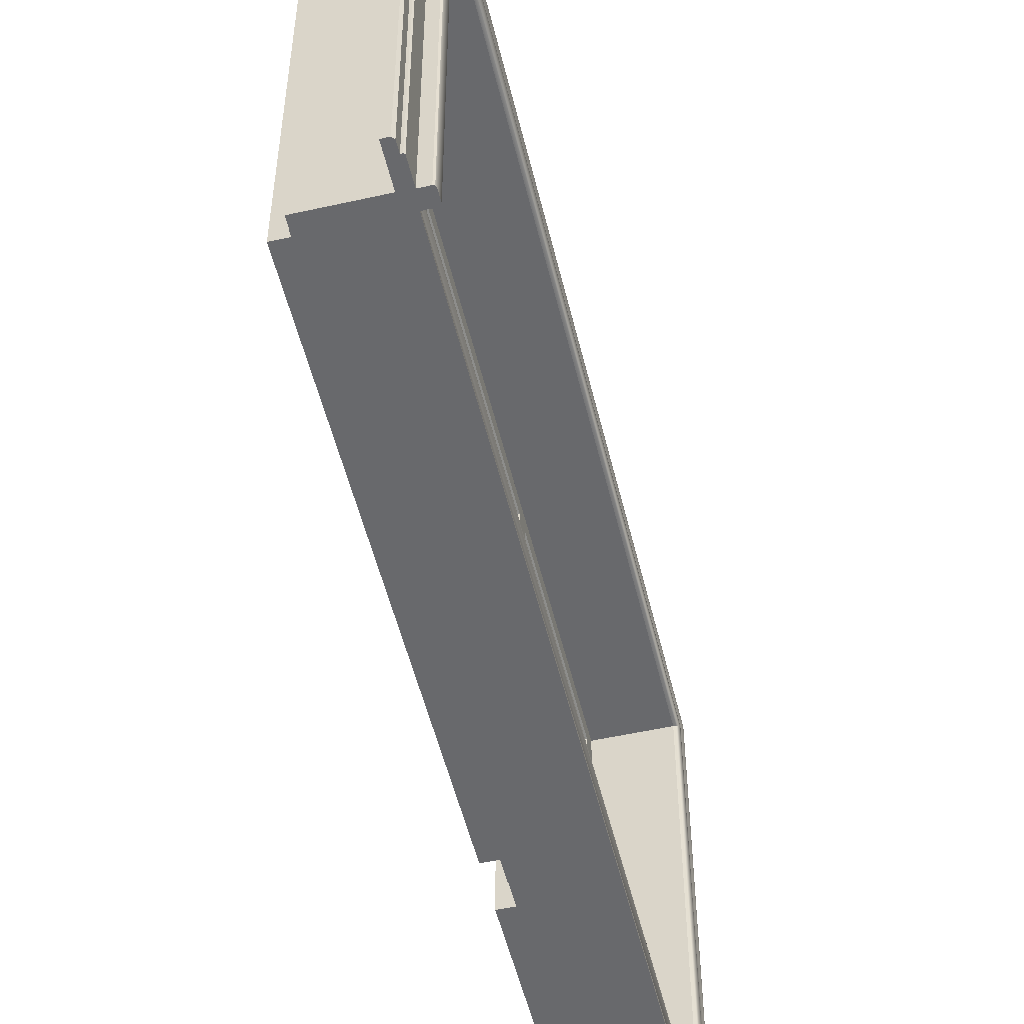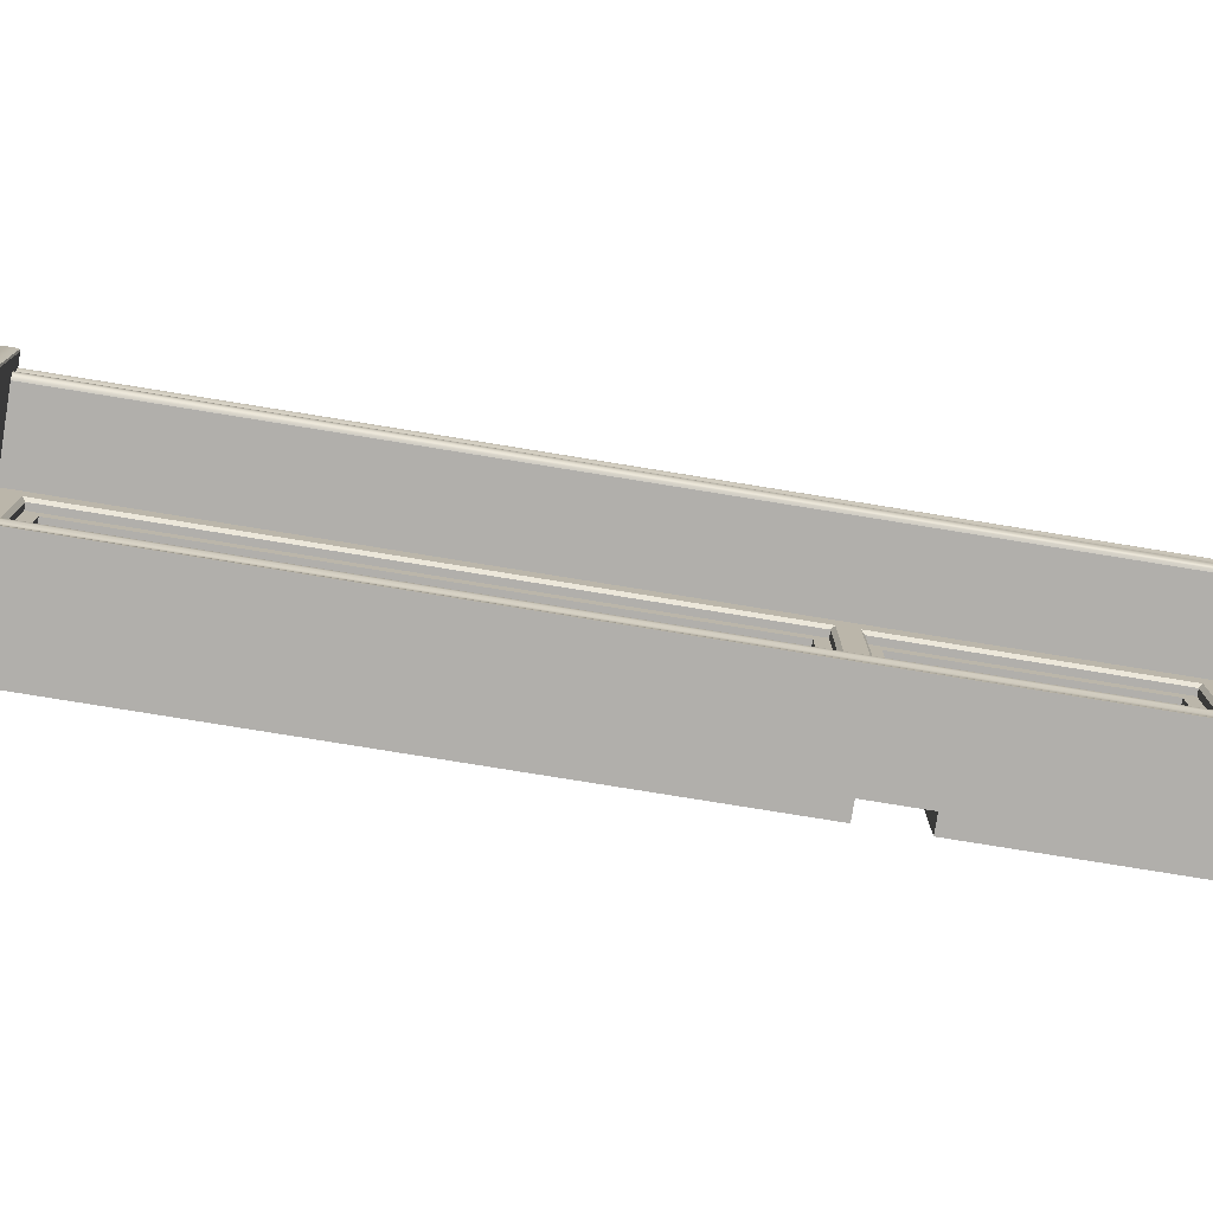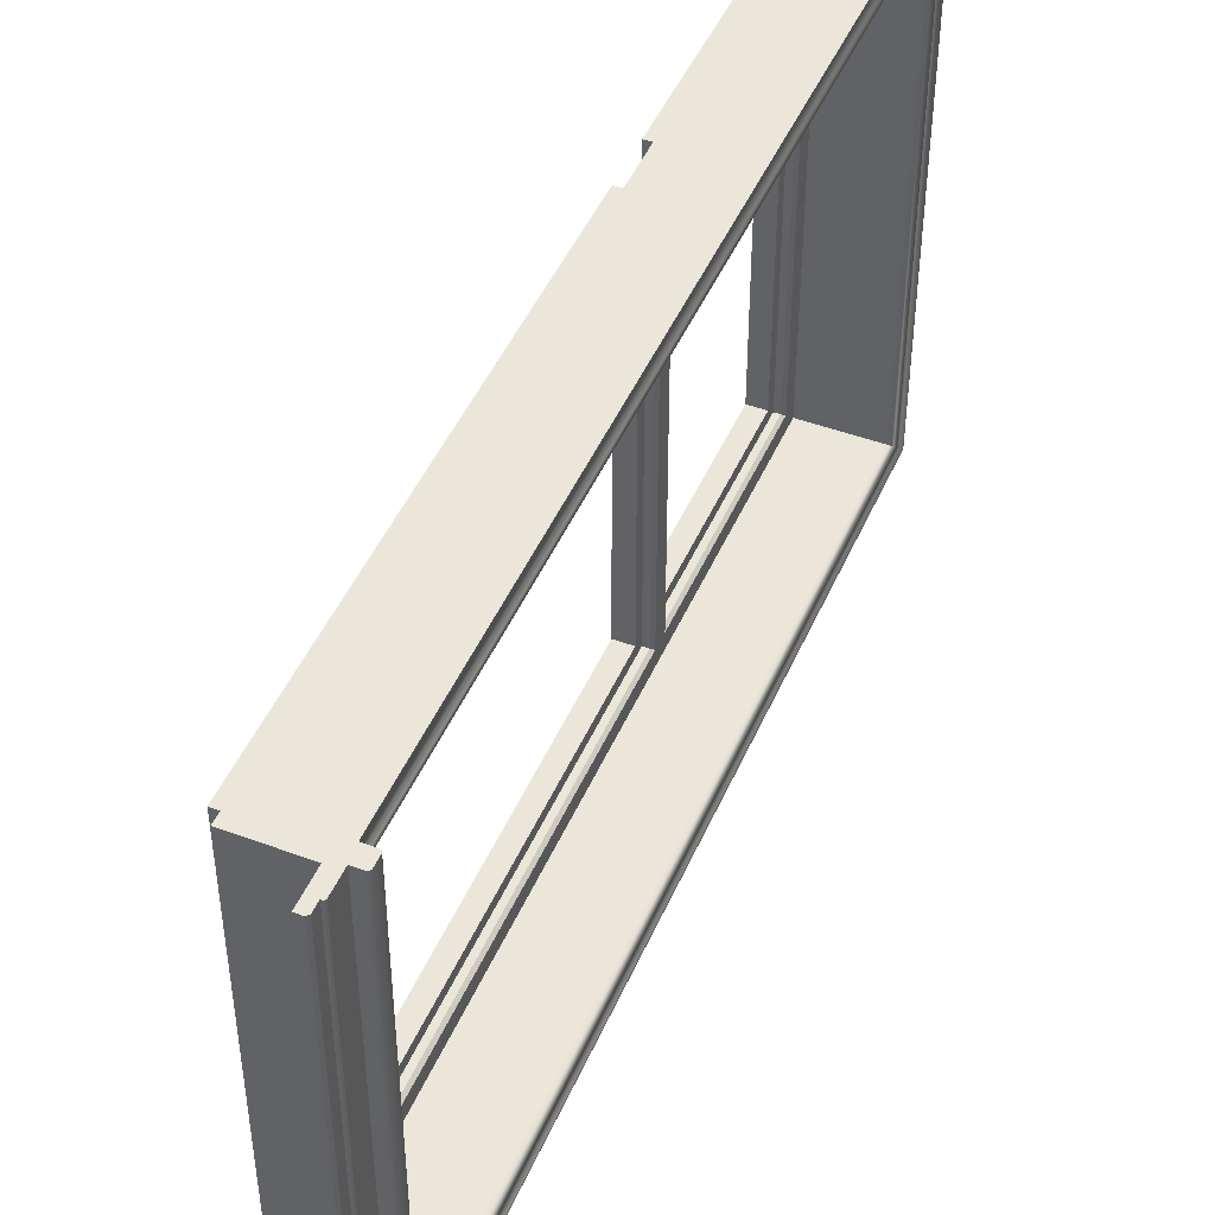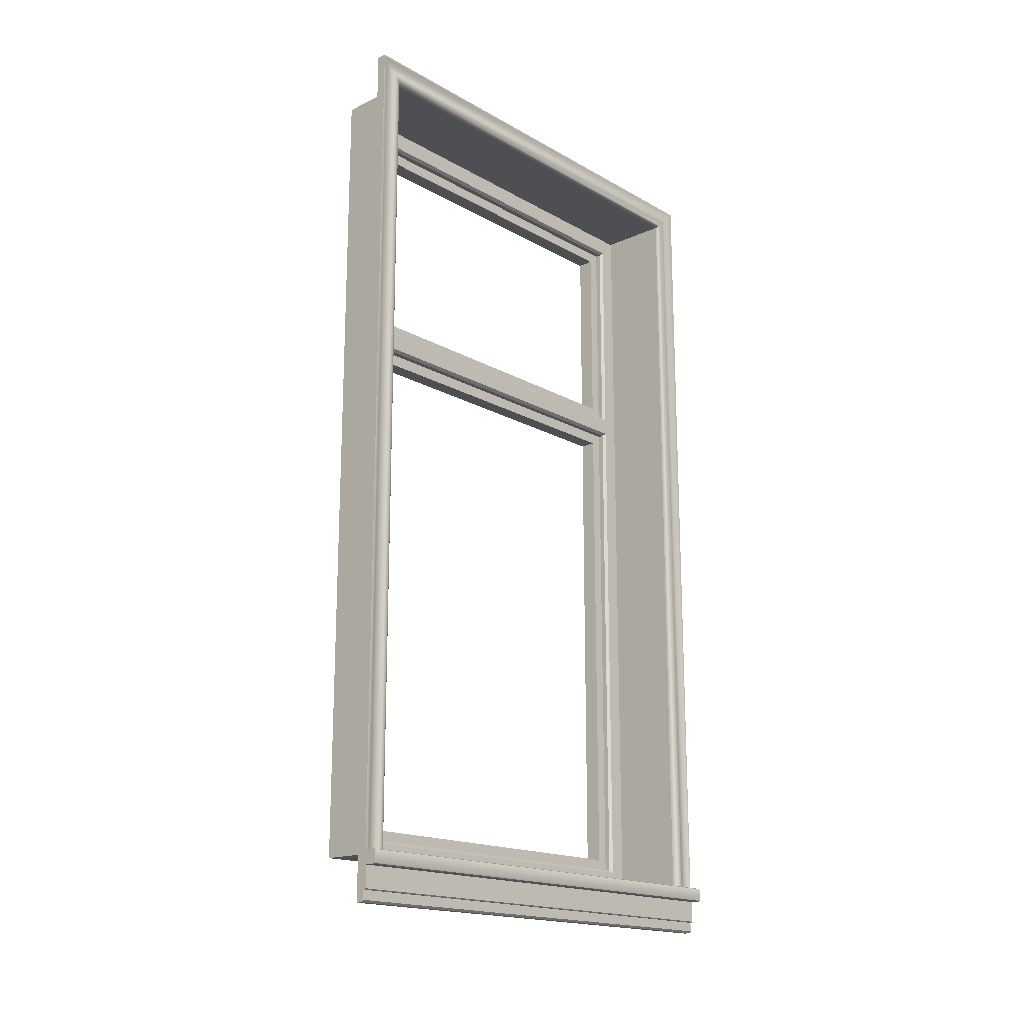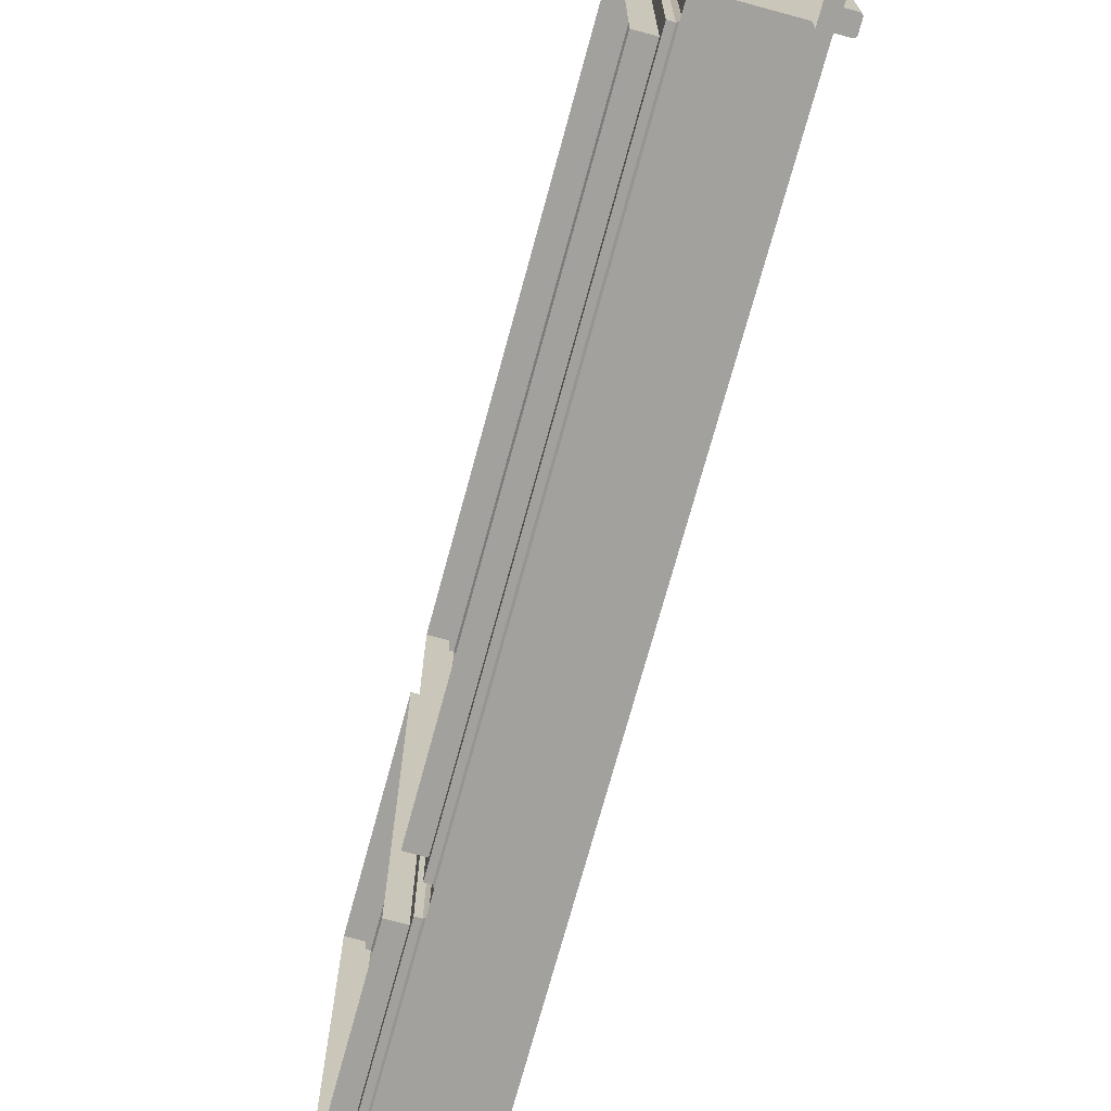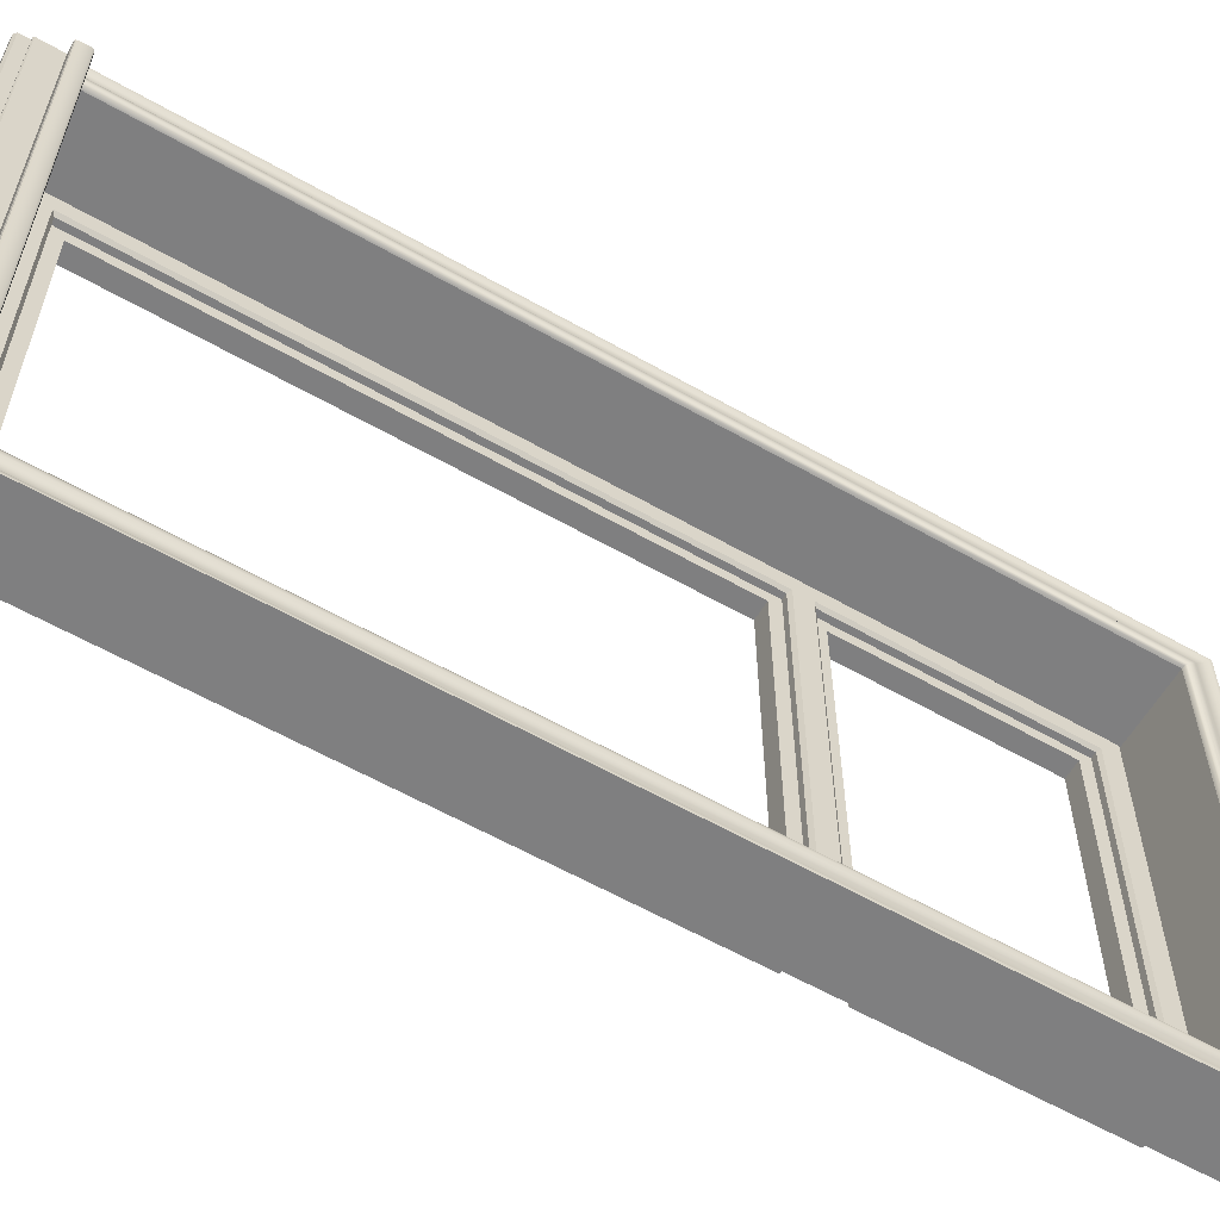
<metadata>
{"format":"obj","ext":"obj","renderer":"f3d","projection":"perspective","resolution":1024,"background":"white","views":[{"elev":-52.8,"azim":13.5,"up":"+Z"},{"elev":-78.2,"azim":80.8,"up":"+Z"},{"elev":46.8,"azim":22.8,"up":"+Z"},{"elev":-17.5,"azim":42.0,"up":"+Y"},{"elev":-72.0,"azim":-15.2,"up":"+Z"},{"elev":-59.7,"azim":59.7,"up":"+Z"}]}
</metadata>
<code>
v -3.5 34 -18
v -3 34 -18
v -3 34 18
v -3.5 34 18
v -3 36 20
v -3 36 -20
v -3 -34 -18
v -3 12.5 -18
v -2.75 12.75 -18.25
v -3 -34 -18
v -3.5 -34 18
v -3.5 -34 -18
v -3 -34 18
v -3 -36 -20
v -3 -36 20
v -3.5 34 -18
v -3 14.5 -18
v -3.5 14.5 -18
v -3 34 -18
v -3 14.5 -18
v -2.75 14.25 -18.25
v -3 34 -18
v -3 14.5 -18
v -3.5 14.5 -18
v -3.5 14.5 18
v -3 14.5 18
v -3 14.5 18
v -2.75 14.25 -18.25
v -2.75 14.25 18.25
v -3 14.5 -18
v -3 12.5 -18
v -2.75 12.75 -18.25
v -2.75 12.75 18.25
v -3 12.5 18
v -3 12.5 -18
v -3 12.5 18
v -3.5 12.5 18
v -3.5 12.5 -18
v -3.5 -33 17
v -3.5 11.5 17
v -5 -33 17
v -5 11.5 17
v -5 -33 -17
v -3.5 11.5 -17
v -5 11.5 -17
v -3.5 -33 -17
v -3.5 15.5 17
v -3.5 33 17
v -5 15.5 17
v -5 33 17
v -5 15.5 -17
v -5 33 -17
v -3.5 33 -17
v -3.5 15.5 -17
v -3.5 34 -18
v -3.5 34 18
v -3.5 33 17
v -3.5 33 -17
v -3.5 33 17
v -3.5 33 -17
v -5 33 17
v -5 33 -17
v -3.5 15.5 17
v -3.5 14.5 18
v -3.5 14.5 -18
v -3.5 15.5 -17
v -5 15.5 17
v -3.5 15.5 -17
v -5 15.5 -17
v -3.5 15.5 17
v -3.5 11.5 -17
v -3.5 12.5 -18
v -3.5 12.5 18
v -3.5 11.5 17
v -3.5 11.5 17
v -5 11.5 -17
v -5 11.5 17
v -3.5 11.5 -17
v -3.5 -34 18
v -3.5 -34 -18
v -3.5 -33 17
v -3.5 -33 -17
v -5 -33 17
v -3.5 -33 17
v -3.5 -33 -17
v -5 -33 -17
v 3 -40.25 -22.25
v 3.568 -40.25 22.25
v 3 -40.25 22.25
v 3.568 -40.25 -22.25
v 3.75 -39.25 -22.25
v 3.75 -39.25 22.25
v 3.75 -39.25 -22.25
v 3.75 -39.25 22.25
v 4 -37.25 -22.25
v 4 -39.16 22.25
v 4 -37.25 22.25
v 4 -39.16 -22.25
v 4 -37.25 -22.25
v 4 -37.25 22.25
v 3 -36 -22.25
v 3 -36 22.25
v 4.944 -37.19 22.25
v 4.944 -36.06 22.25
v 3 -36 22.25
v 3 -40.25 22.25
v 4 -39.16 22.25
v 3.75 -39.25 22.25
v 3.568 -40.25 22.25
v 4 -37.25 22.25
v 4.944 -36.06 -22.25
v 4.944 -37.19 -22.25
v 4 -37.25 -22.25
v 4 -39.16 -22.25
v 3.75 -39.25 -22.25
v 3 -40.25 -22.25
v 3.568 -40.25 -22.25
v 3 -36 -22.25
v 3.568 -40.25 -22.25
v 3.568 -40.25 22.25
v 4 -39.16 22.25
v 4 -39.16 -22.25
v 4.944 -37.19 -22.25
v 4.944 -37.19 22.25
v 4.944 -36.06 22.25
v 4.944 -36.06 -22.25
v 3.875 -36 -22.25
v 3.875 -36 -22.25
v 3.875 38.25 -22.25
v 3 38.25 -22.25
v 3 -36 -22.25
v 3.449 36 20
v 3.449 -36 20
v 3.449 -36 -20
v 3.449 36 -20
v 3.815 -36 -20.21
v 3.815 -36 20.21
v 3 -36 20
v 3 -36 -20
v -3 -36 -20
v -3 -36 20
v -3 36 -20
v -3 36 20
v 3.449 36 -20
v 3.449 36 20
v 3.875 38.25 -22.25
v 3.875 38.25 22.25
v 3 38.25 -22.25
v 3 38.25 22.25
v 3.875 38.25 -22.25
v 3.449 -36 20
v 3 -36 20
v 3.449 36 20
v -3 -36 20
v -3 36 20
v 3.875 -36 22.25
v 3.875 38.25 22.25
v 3 -36 22.25
v 3 38.25 22.25
v 3.875 38.25 22.25
v 3.875 -36 22.25
v -3 -36 -20
v 3 -36 -20
v -3 36 -20
v 3.449 36 -20
v 3.449 -36 -20
v -3.5 12.5 -18
v -3 -34 -18
v -3.5 -34 -18
v -3 12.5 -18
v -2.75 14.25 -18.25
v -2.75 12.75 -18.25
v -3.5 12.5 18
v -3 -34 18
v -3 12.5 18
v -3.5 -34 18
v -3.5 14.5 18
v -3 34 18
v -3.5 34 18
v -3 14.5 18
v -3 34 18
v -3 14.5 18
v -2.75 14.25 18.25
v -2.75 12.75 18.25
v -3 -34 18
v -3 12.5 18
v -2.75 14.25 18.25
v -2.75 12.75 18.25
v -2.75 34.25 18.25
v -3 34 18
v -2.75 34.25 -18.25
v -3 34 -18
v -2.75 35.75 -19.75
v -2.75 35.75 19.75
v -2.75 -34.25 -18.25
v -2.75 34.25 -18.25
v -3 -36 20
v -2.75 35.75 19.75
v -2.75 -35.75 19.75
v -3 36 20
v -2.75 -34.25 -18.25
v -3 -34 18
v -2.75 -34.25 18.25
v -3 -34 -18
v -2.75 -34.25 -18.25
v -2.75 -35.75 19.75
v -2.75 -35.75 -19.75
v -2.75 -35.75 -19.75
v -2.75 35.75 -19.75
v -3 -36 -20
v -3 36 -20
v -2.75 34.25 -18.25
v 3.75 -40.07 -22.25
v 3.75 -40.07 22.25
v 3.908 -39.25 22.25
v 3.908 -39.25 -22.25
v 4.814 -37.25 -22.25
v 4.814 -37.25 22.25
v 4.814 -36 22.25
v 4.814 -36 -22.25
v 4.814 -37.25 22.25
v 5 -37.06 22.25
v 5 -36.19 22.25
v 4.814 -36 22.25
v 3.75 -40.07 22.25
v 3.908 -39.25 22.25
v 4.814 -36 -22.25
v 5 -36.19 -22.25
v 5 -37.06 -22.25
v 4.814 -37.25 -22.25
v 3.908 -39.25 -22.25
v 3.75 -40.07 -22.25
v 3.75 -40.07 -22.25
v 3.75 -40.07 22.25
v 3.908 -39.25 22.25
v 3.908 -39.25 -22.25
v 5 -37.06 22.25
v 5 -37.06 -22.25
v 4.814 -36 22.25
v 4.944 -36.06 22.25
v 4.814 -36 -22.25
v 4.944 -36.06 -22.25
v 4.814 -37.25 -22.25
v 4.814 -37.25 22.25
v 4.944 -37.19 22.25
v 4.944 -37.19 -22.25
v 5 -36.19 -22.25
v 5 -36.19 22.25
v 3.875 -36 -22
v 3.875 -36 -20.75
v 3.75 -36 -21.75
v 3.75 -36 -21
v 3.449 36 -20
v 3.449 36 20
v 3.66 -36 20.06
v 3.66 36.06 20.06
v 3.66 -36 -20.06
v 3.66 36.06 -20.06
v 3.875 -36 -20.43
v 3.66 36.06 20.06
v 3.815 36.21 20.21
v 3.815 36.21 -20.21
v 3.66 36.06 -20.06
v 3.875 36.43 -20.43
v 3.875 36.75 -20.75
v 3.75 37 -21
v 3.75 37.75 -21.75
v 3.875 38 -22
v 3.875 -36 20.75
v 3.875 -36 20.43
v 3.875 36.43 20.43
v 3.875 36.75 20.75
v 3.875 -36 22
v 3.875 38 22
v 3.75 37 21
v 3.75 -36 21.75
v 3.75 37.75 21.75
v 3.75 -36 21
v -2.75 35.75 -19.75
v -2.75 -35.75 -19.75
v -2.75 34.25 18.25
v -2.75 -34.25 18.25
v -2.75 -34.25 18.25
v -2.75 -35.75 19.75
v -2.75 35.75 19.75
v -2.75 34.25 18.25
o Body_Courtyard_Template002_Window_reference_smd_mesh_0
g Body_Courtyard_Template002_Window_reference_smd_mesh_0
f 2 3 4
f 1 2 4
f 154 155 153
f 152 154 153
f 151 152 153
f 282 185 186
f 184 282 186
f 281 183 182
f 181 281 182
f 179 178 180
f 177 179 180
f 175 174 176
f 173 175 176
f 169 168 170
f 167 169 170
f 161 160 159
f 158 161 159
f 148 149 147
f 146 148 147
f 144 145 143
f 142 144 143
f 139 140 141
f 138 139 141
f 131 130 129
f 128 131 129
f 246 245 244
f 243 246 244
f 240 242 241
f 239 240 241
f 235 236 122
f 121 235 122
f 233 234 120
f 119 233 120
f 107 110 108
f 226 107 108
f 225 108 109
f 110 109 108
f 106 109 110
f 105 106 110
f 224 105 110
f 104 224 110
f 223 104 110
f 222 223 110
f 103 222 110
f 221 103 110
f 102 219 220
f 101 102 220
f 217 218 100
f 99 217 100
f 97 96 98
f 95 97 98
f 216 215 94
f 93 216 94
f 92 214 213
f 91 92 213
f 90 88 89
f 87 90 89
f 84 85 86
f 83 84 86
f 77 76 78
f 75 77 78
f 70 68 69
f 67 70 69
f 61 62 60
f 59 61 60
f 54 53 52
f 51 54 52
f 49 50 48
f 47 49 48
f 46 44 45
f 43 46 45
f 41 42 40
f 39 41 40
f 73 79 74
f 73 74 71
f 72 73 71
f 72 71 82
f 80 72 82
f 80 82 81
f 79 80 81
f 79 81 74
f 36 37 38
f 35 36 38
f 32 33 34
f 31 32 34
f 29 28 30
f 27 29 30
f 24 25 26
f 23 24 26
f 21 212 22
f 20 21 22
f 210 211 209
f 208 210 209
f 18 17 19
f 16 18 19
f 207 206 15
f 14 207 15
f 203 205 204
f 202 203 204
f 12 11 13
f 10 12 13
f 199 198 200
f 197 199 200
f 195 9 8
f 7 195 8
f 6 5 194
f 193 6 194
f 190 192 191
f 189 190 191
f 166 165 164
f 163 166 164
f 162 163 164
f 273 276 274
f 276 277 274
f 268 274 277
f 267 268 277
f 267 277 275
f 266 267 275
f 266 275 272
f 265 266 272
f 265 272 271
f 264 265 271
f 271 261 264
f 261 262 264
f 262 261 260
f 263 262 260
f 263 260 254
f 253 263 254
f 132 256 133
f 256 255 133
f 256 261 255
f 261 137 255
f 137 261 271
f 270 137 271
f 270 271 272
f 269 270 272
f 269 272 275
f 278 269 275
f 278 275 277
f 276 278 277
f 134 257 135
f 257 258 135
f 257 136 258
f 136 262 258
f 262 136 259
f 264 262 259
f 259 250 264
f 250 265 264
f 250 252 265
f 252 266 265
f 252 251 266
f 251 267 266
f 251 249 267
f 249 268 267
f 249 127 268
f 127 150 268
f 268 150 274
f 150 157 274
f 273 274 157
f 156 273 157
f 280 279 172
f 201 280 172
f 280 201 283
f 284 280 283
f 188 284 283
f 284 188 187
f 188 172 187
f 171 187 172
f 279 171 172
f 171 279 196
f 279 285 196
f 285 286 196
f 286 285 187
f 285 284 187
f 55 58 66
f 55 56 58
f 56 57 58
f 56 64 57
f 64 63 57
f 64 65 63
f 65 66 63
f 65 55 66
f 117 116 118
f 232 117 118
f 115 232 118
f 231 115 118
f 114 231 118
f 113 114 118
f 230 113 118
f 112 230 118
f 229 112 118
f 228 229 118
f 111 228 118
f 227 111 118
f 124 123 238
f 237 124 238
f 248 237 238
f 247 248 238
f 247 126 248
f 126 125 248

</code>
